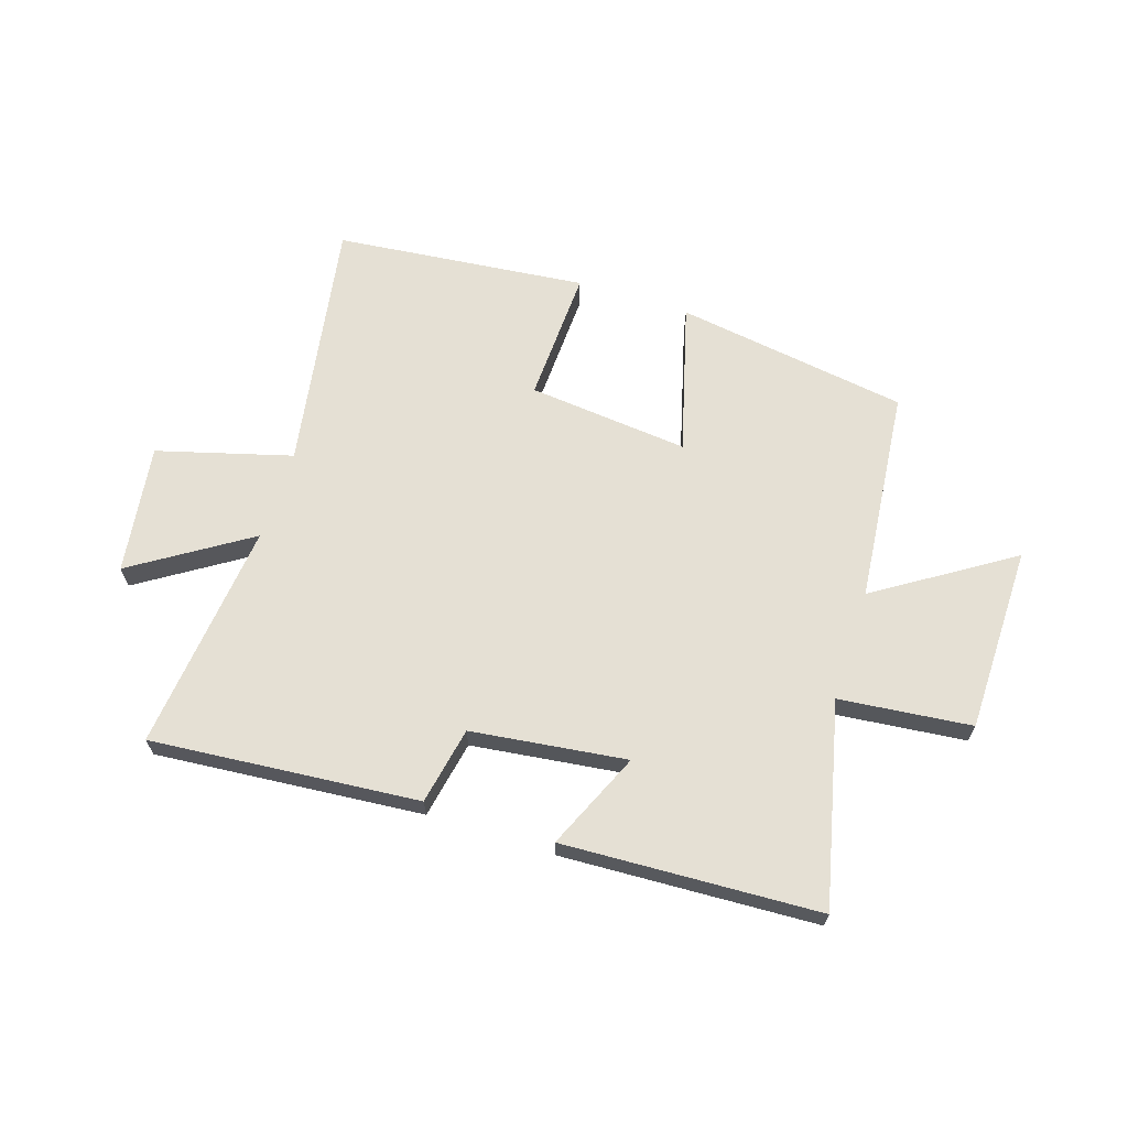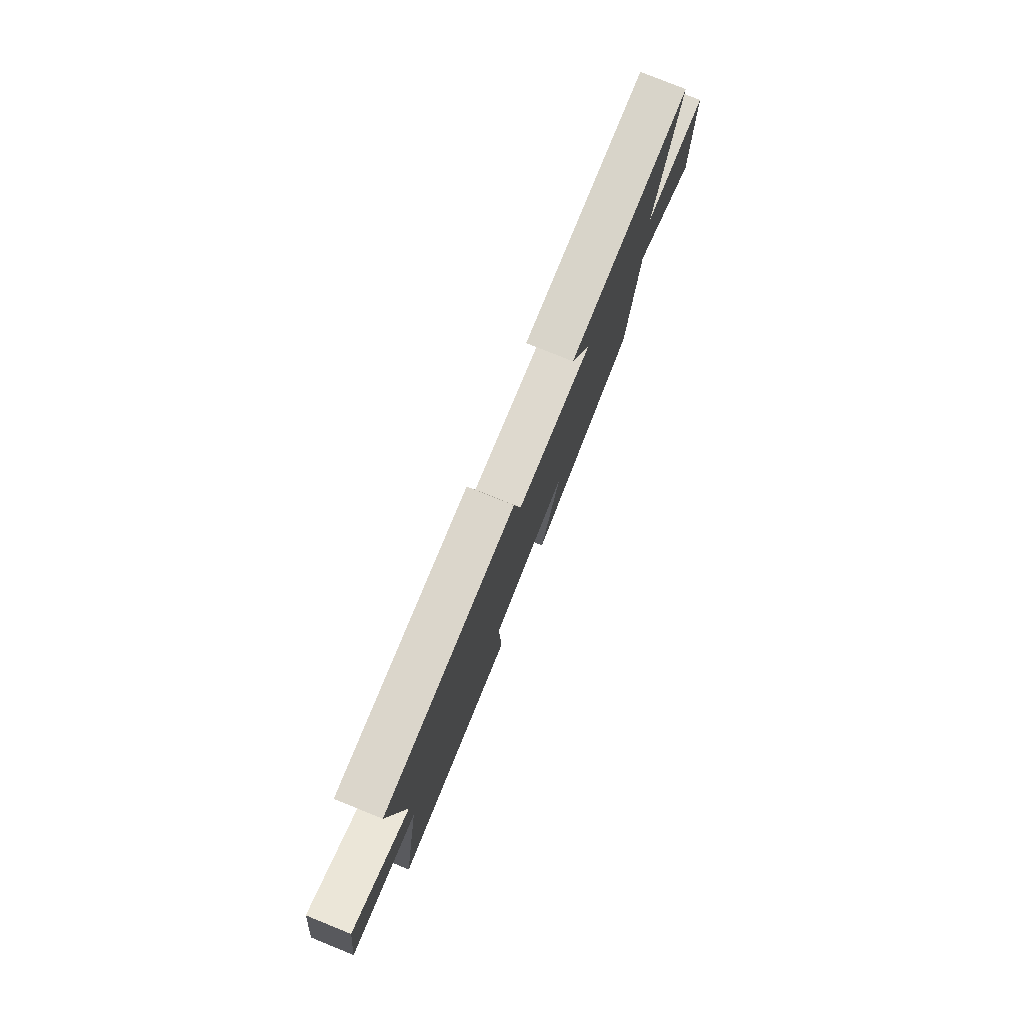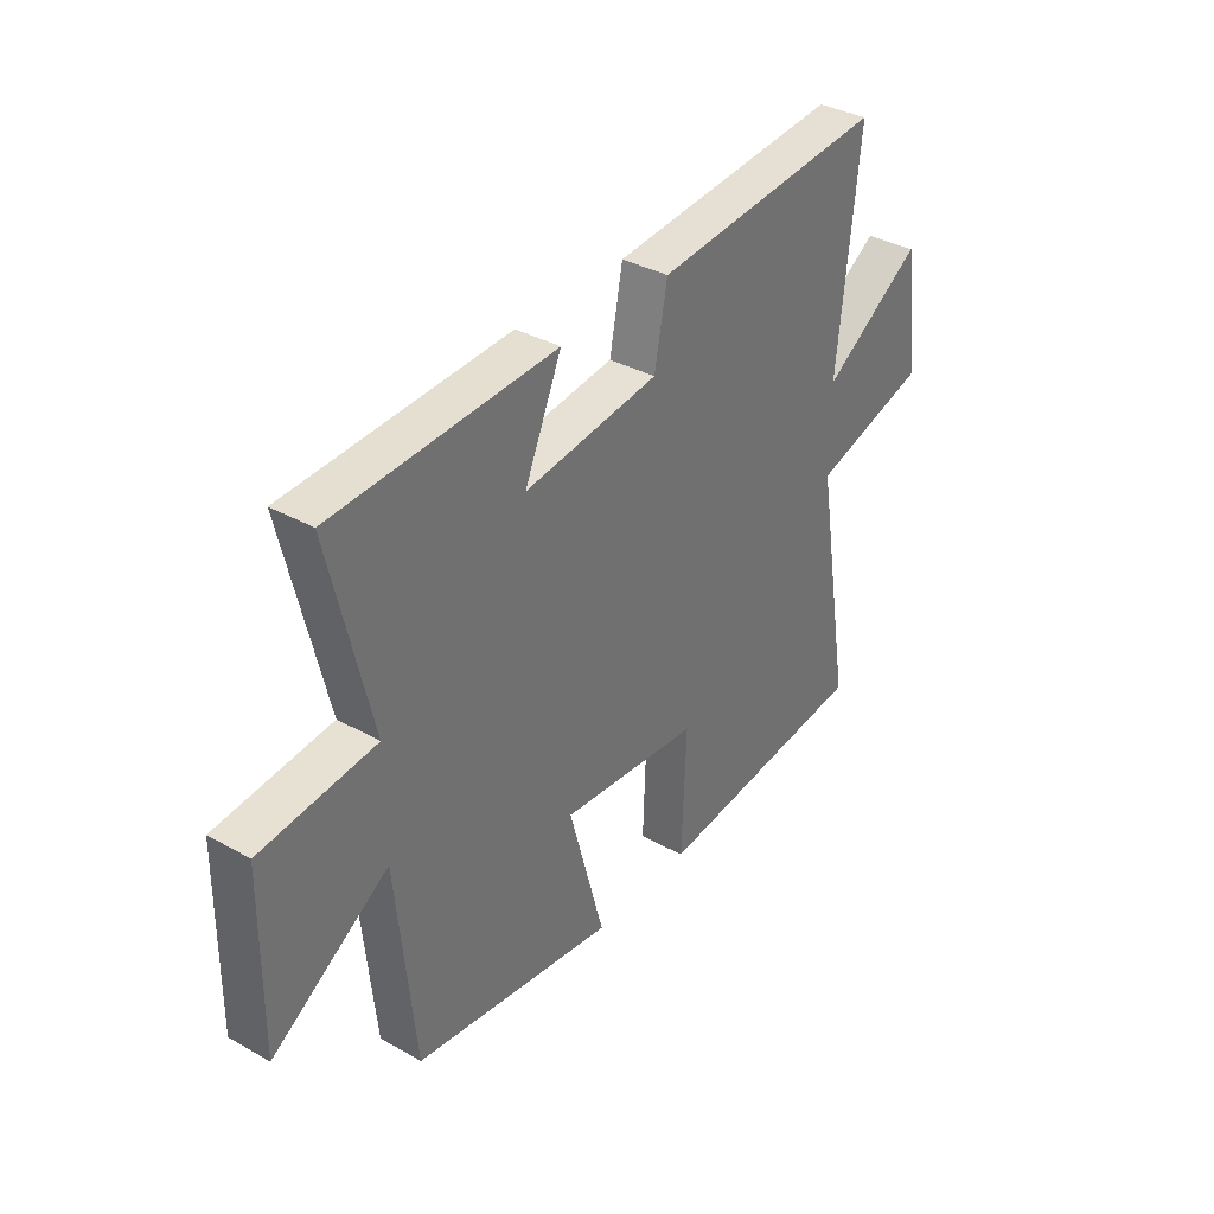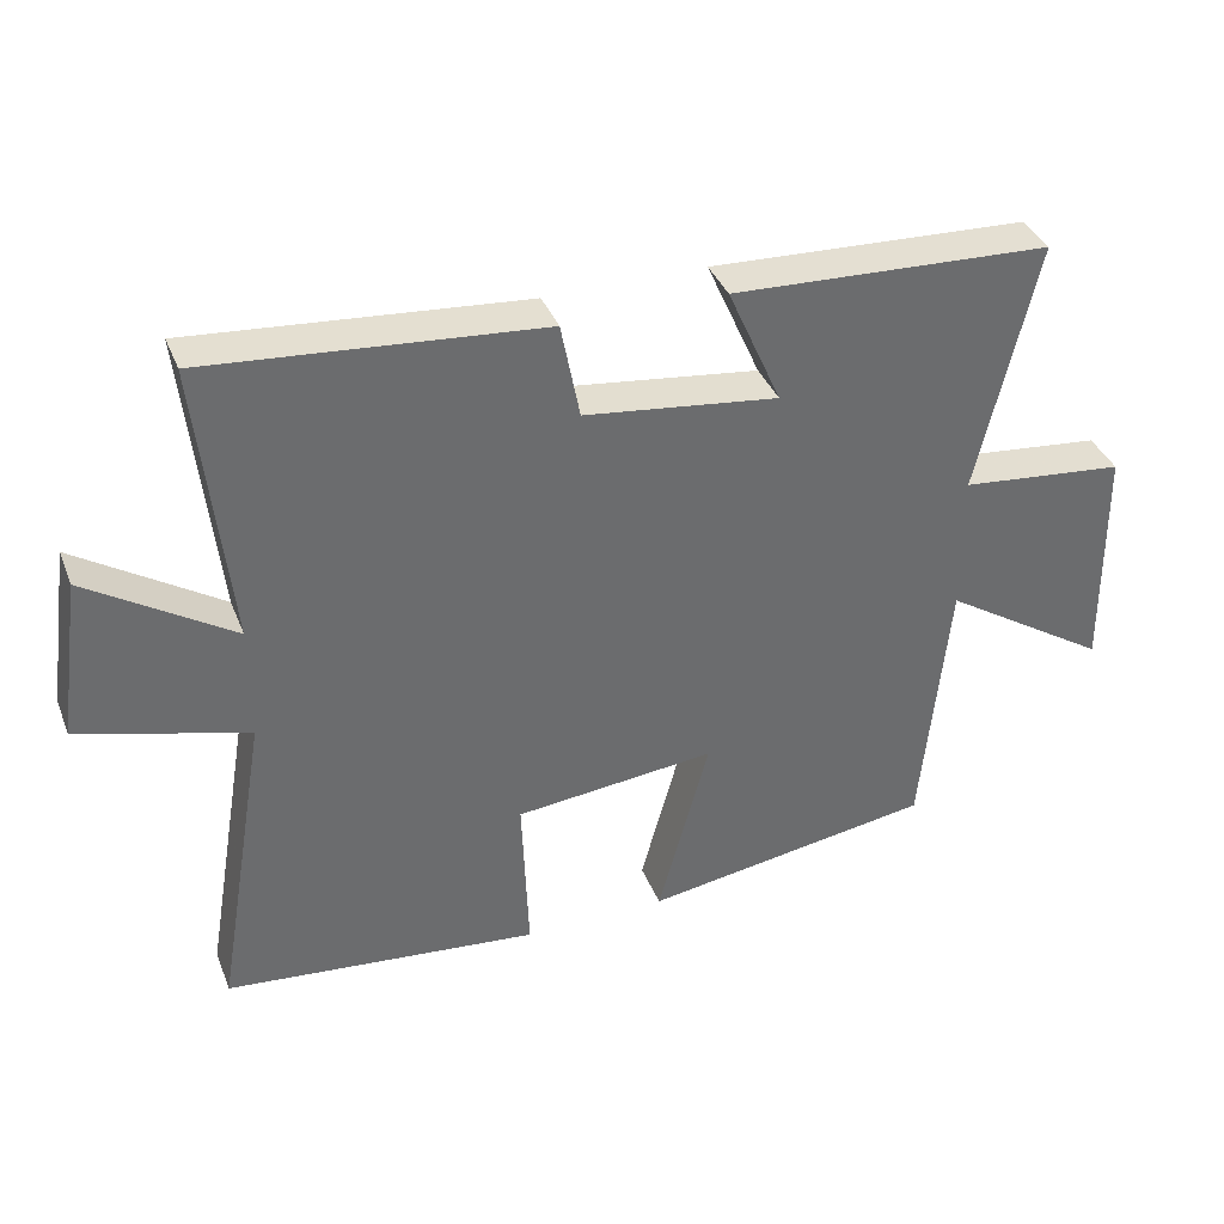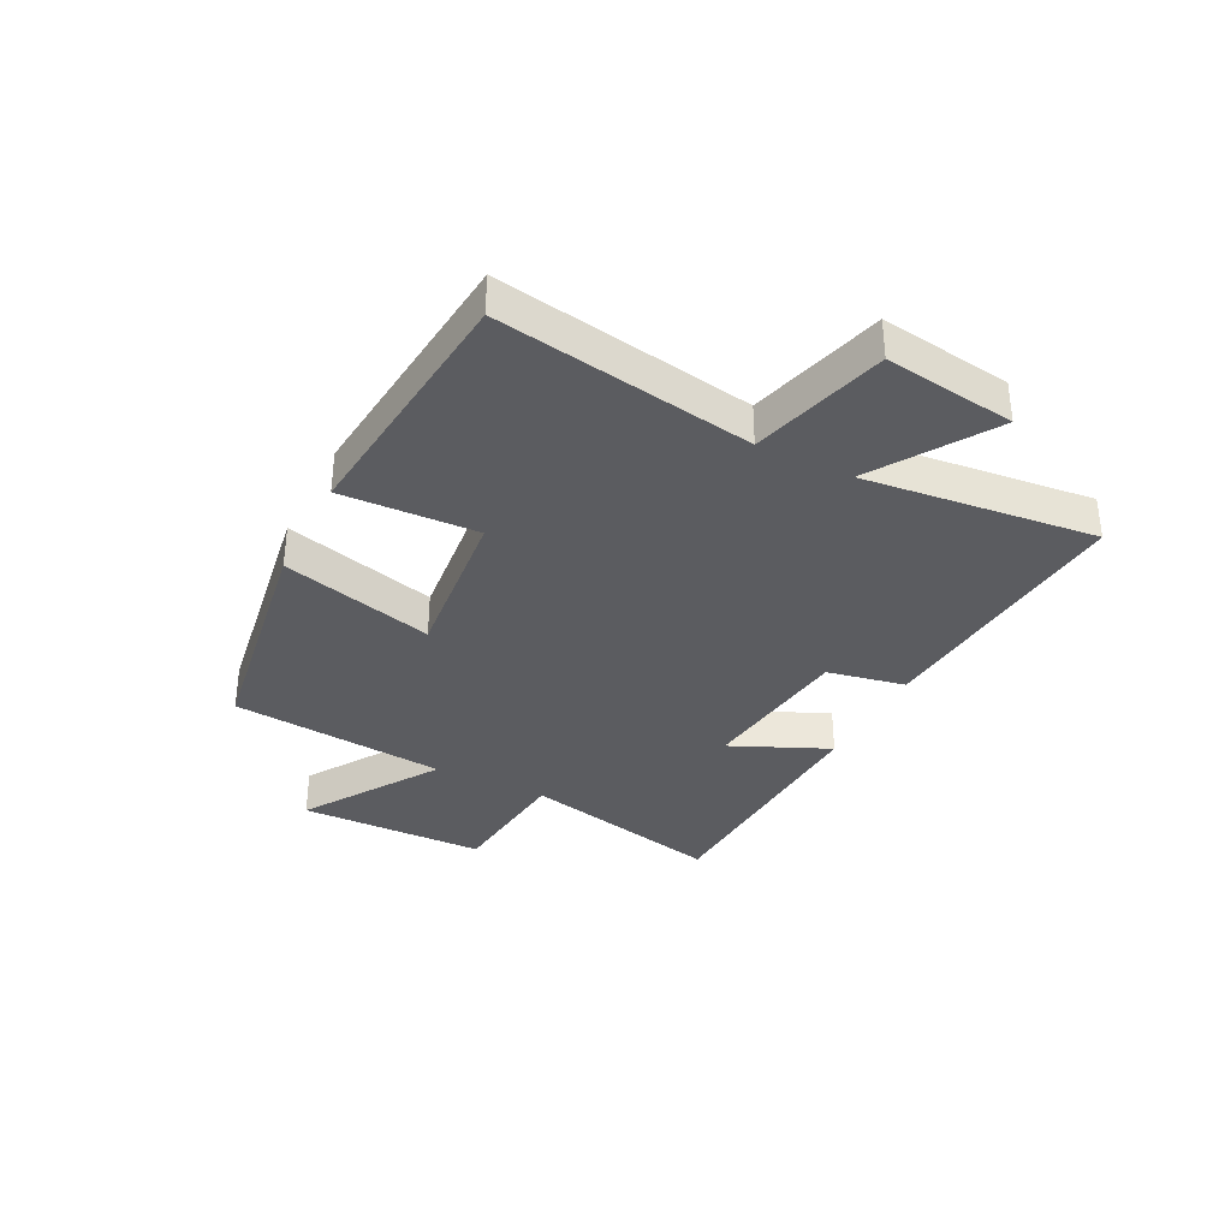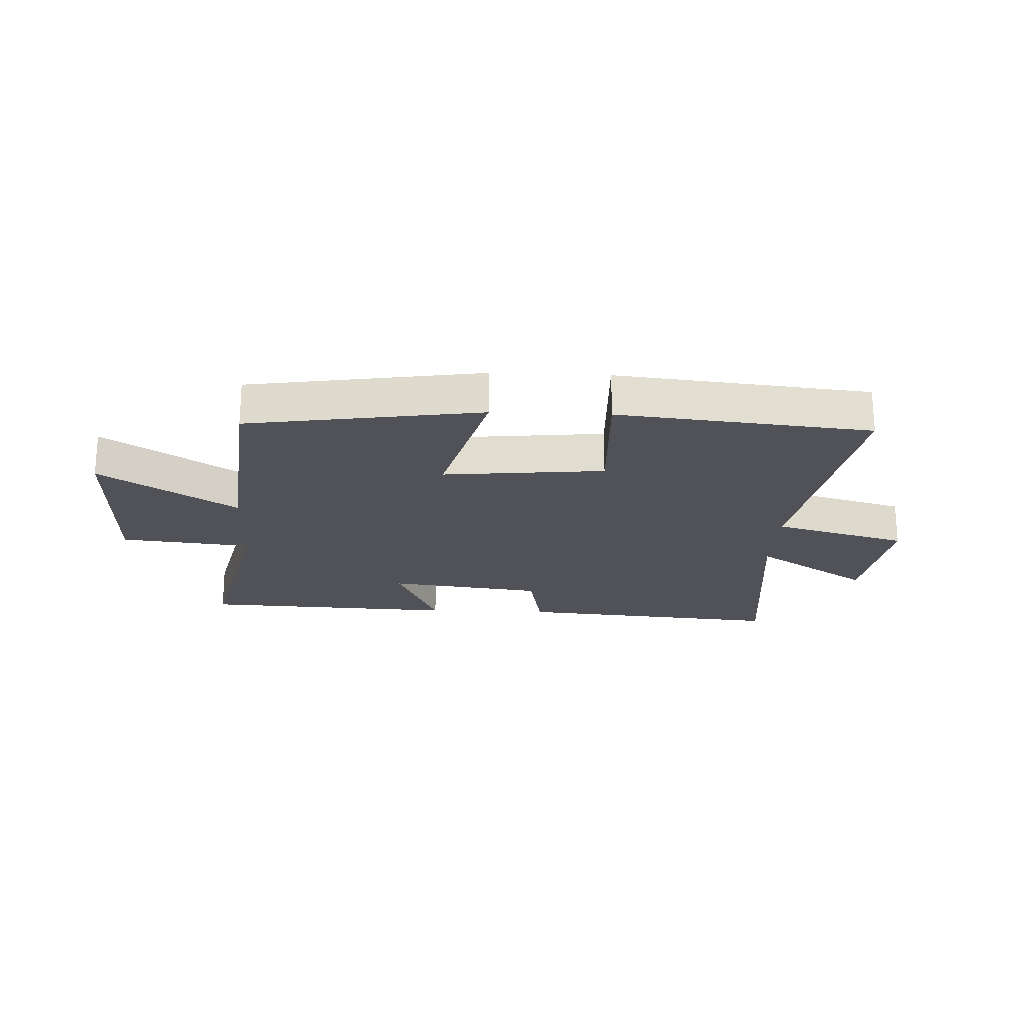
<metadata>
{"format":"obj","ext":"obj","renderer":"f3d","projection":"perspective","resolution":1024,"background":"white","views":[{"elev":65.4,"azim":17.9,"up":"+Y"},{"elev":78.6,"azim":-68.1,"up":"+Z"},{"elev":35.8,"azim":126.4,"up":"+Z"},{"elev":37.5,"azim":-20.2,"up":"+Z"},{"elev":-34.7,"azim":-116.7,"up":"+Y"},{"elev":-21.6,"azim":177.5,"up":"+Y"}]}
</metadata>
<code>
v -0.542 0.07 0.54
v -0.08 0.07 0.5
v -0.054 0.07 0.366
v 0.214 0.07 0.332
v 0.14 0.07 0.5
v 0.582 0.07 0.479
v 0.5 0.07 0.129
v 0.728 0.07 0.105
v 0.732 0.07 -0.217
v 0.5 0.07 -0.067
v 0.463 0.07 -0.438
v 0.06 0.07 -0.5
v 0.131 0.07 -0.239
v -0.147 0.07 -0.267
v -0.138 0.07 -0.5
v -0.574 0.07 -0.455
v -0.5 0.07 -0.017
v -0.732 0.07 0.048
v -0.7 0.07 0.272
v -0.5 0.07 0.143
v -0.542 0 0.54
v -0.08 0 0.5
v -0.054 0 0.366
v 0.214 0 0.332
v 0.14 0 0.5
v 0.582 0 0.479
v 0.5 0 0.129
v 0.728 0 0.105
v 0.732 0 -0.217
v 0.5 0 -0.067
v 0.463 0 -0.438
v 0.06 0 -0.5
v 0.131 0 -0.239
v -0.147 0 -0.267
v -0.138 0 -0.5
v -0.574 0 -0.455
v -0.5 0 -0.017
v -0.732 0 0.048
v -0.7 0 0.272
v -0.5 0 0.143
f 17 18 19 20
f 14 15 16 17
f 13 14 17 20
f 10 11 12 13
f 10 13 20 1
f 7 8 9 10
f 4 5 6 7
f 3 4 7 10
f 1 2 3
f 1 3 10
f 40 39 38 37
f 37 36 35 34
f 40 37 34 33
f 33 32 31 30
f 21 40 33 30
f 30 29 28 27
f 27 26 25 24
f 30 27 24 23
f 23 22 21
f 30 23 21
f 1 21 22 2
f 2 22 23 3
f 3 23 24 4
f 4 24 25 5
f 5 25 26 6
f 6 26 27 7
f 7 27 28 8
f 8 28 29 9
f 9 29 30 10
f 10 30 31 11
f 11 31 32 12
f 12 32 33 13
f 13 33 34 14
f 14 34 35 15
f 15 35 36 16
f 16 36 37 17
f 17 37 38 18
f 18 38 39 19
f 19 39 40 20
f 20 40 21 1

</code>
